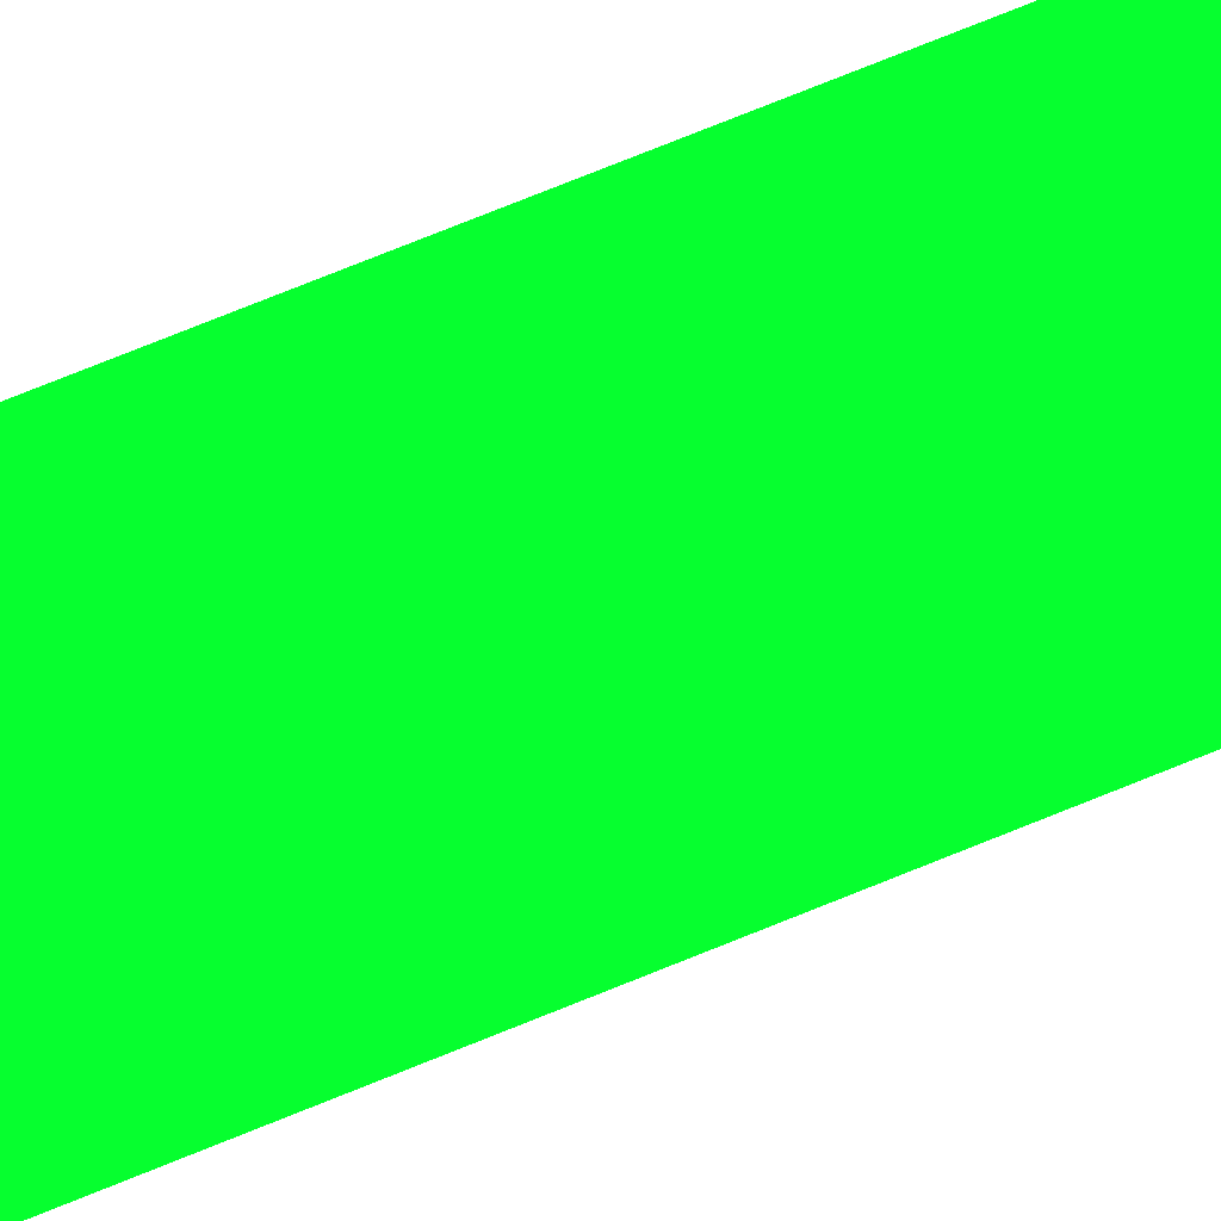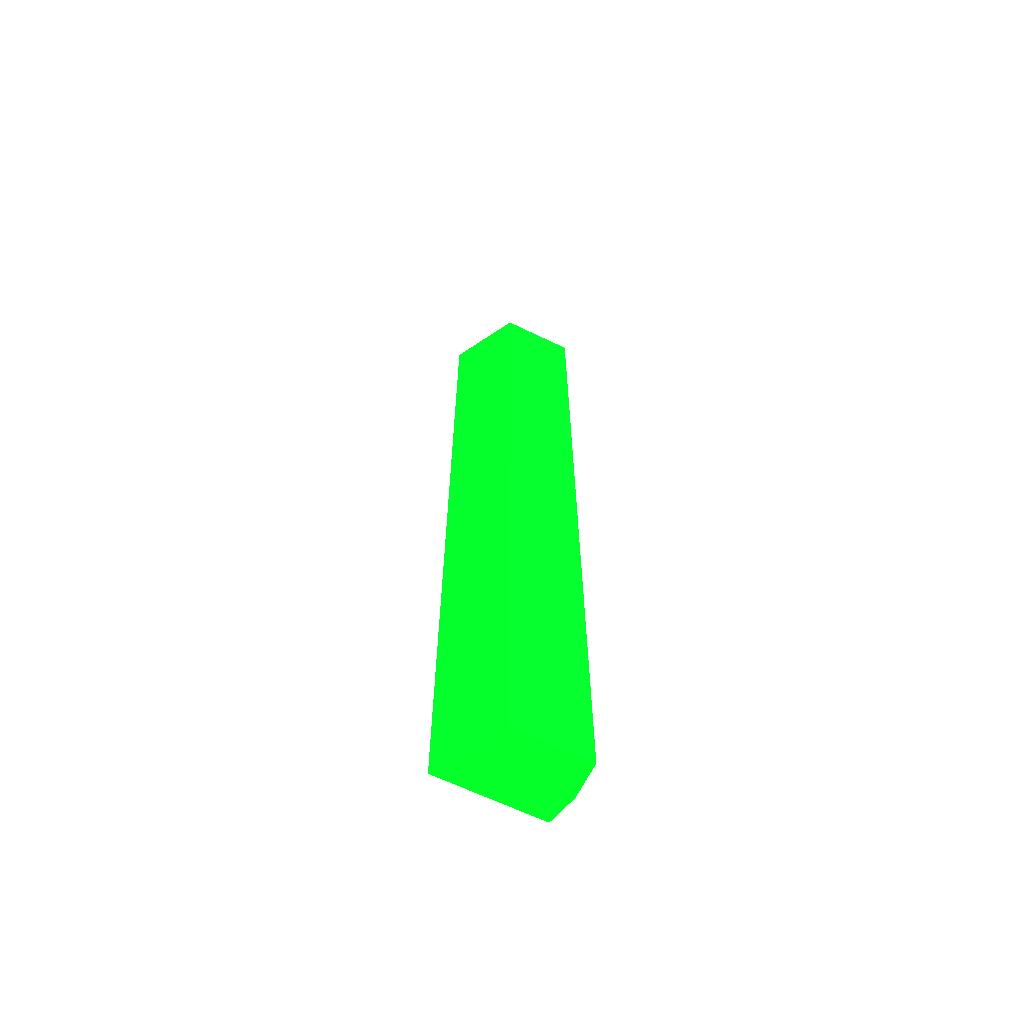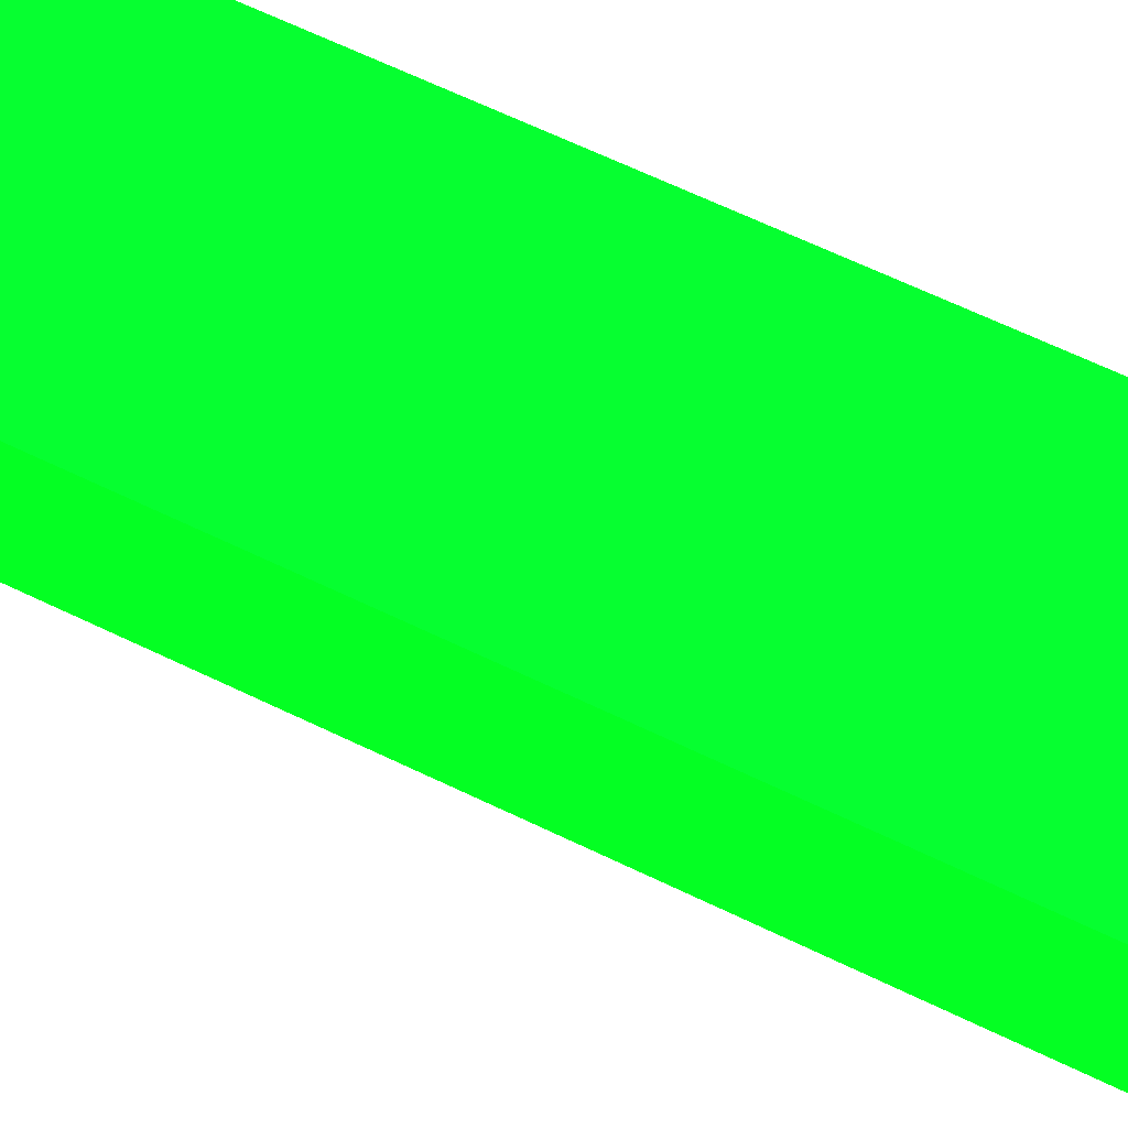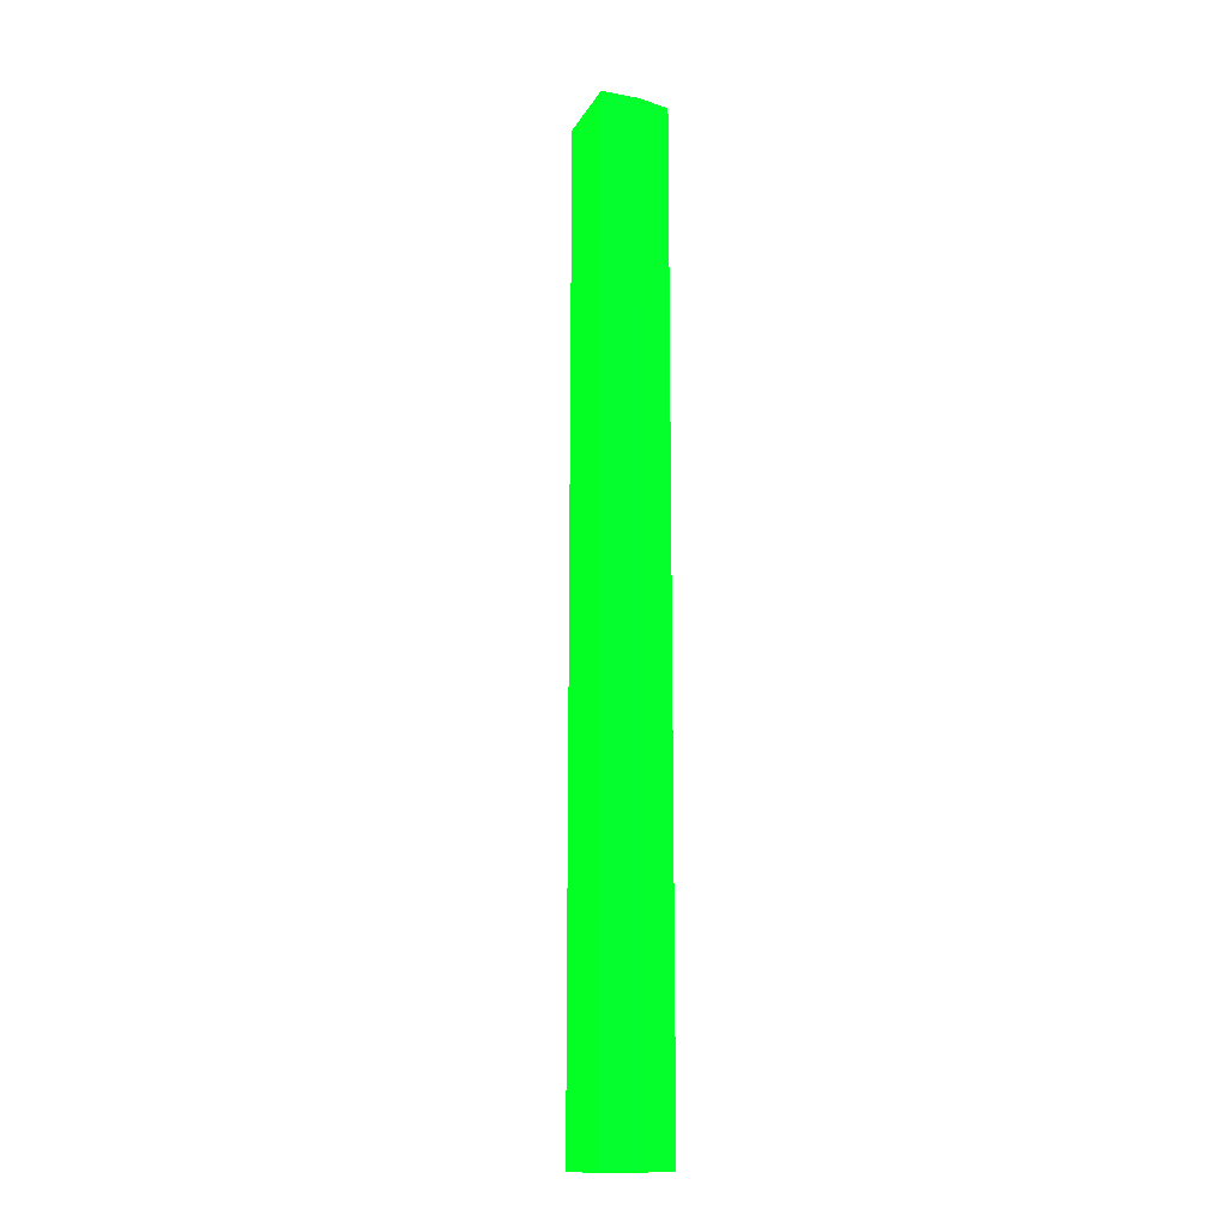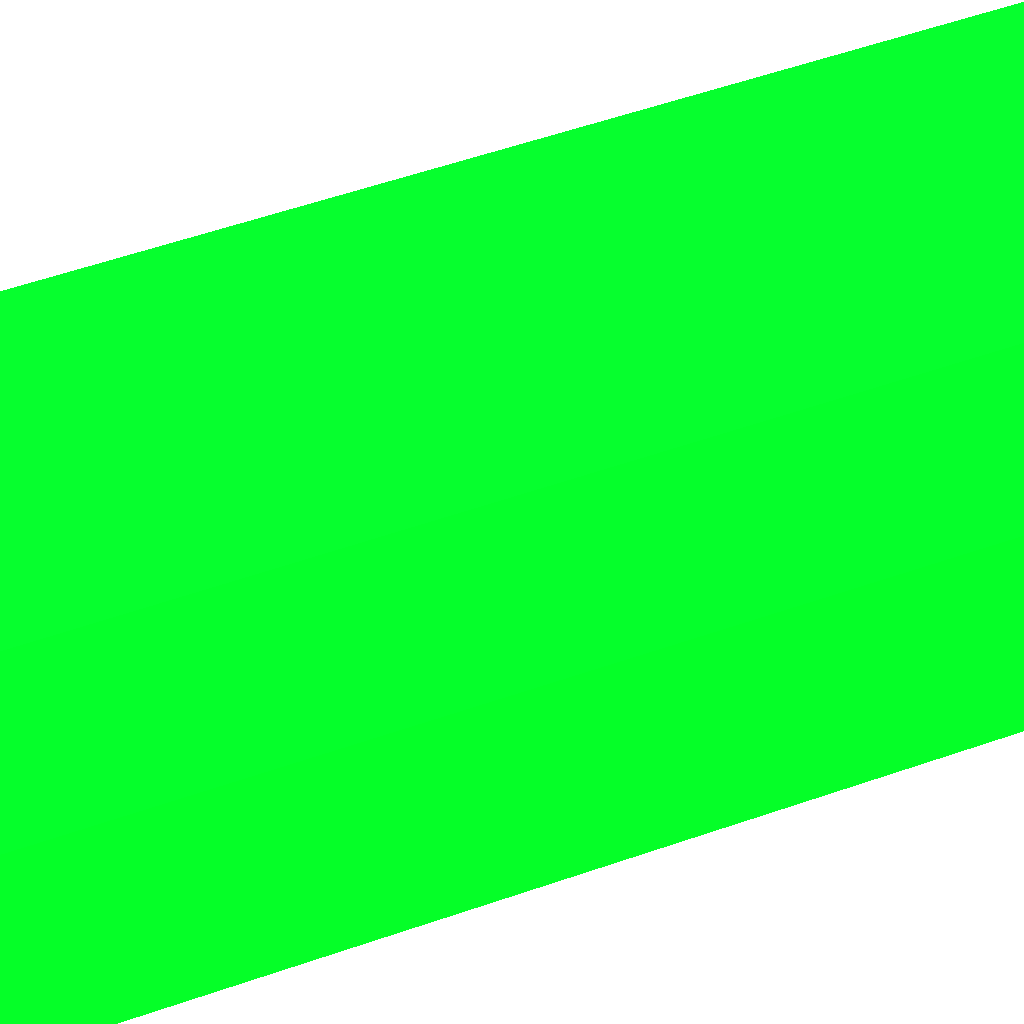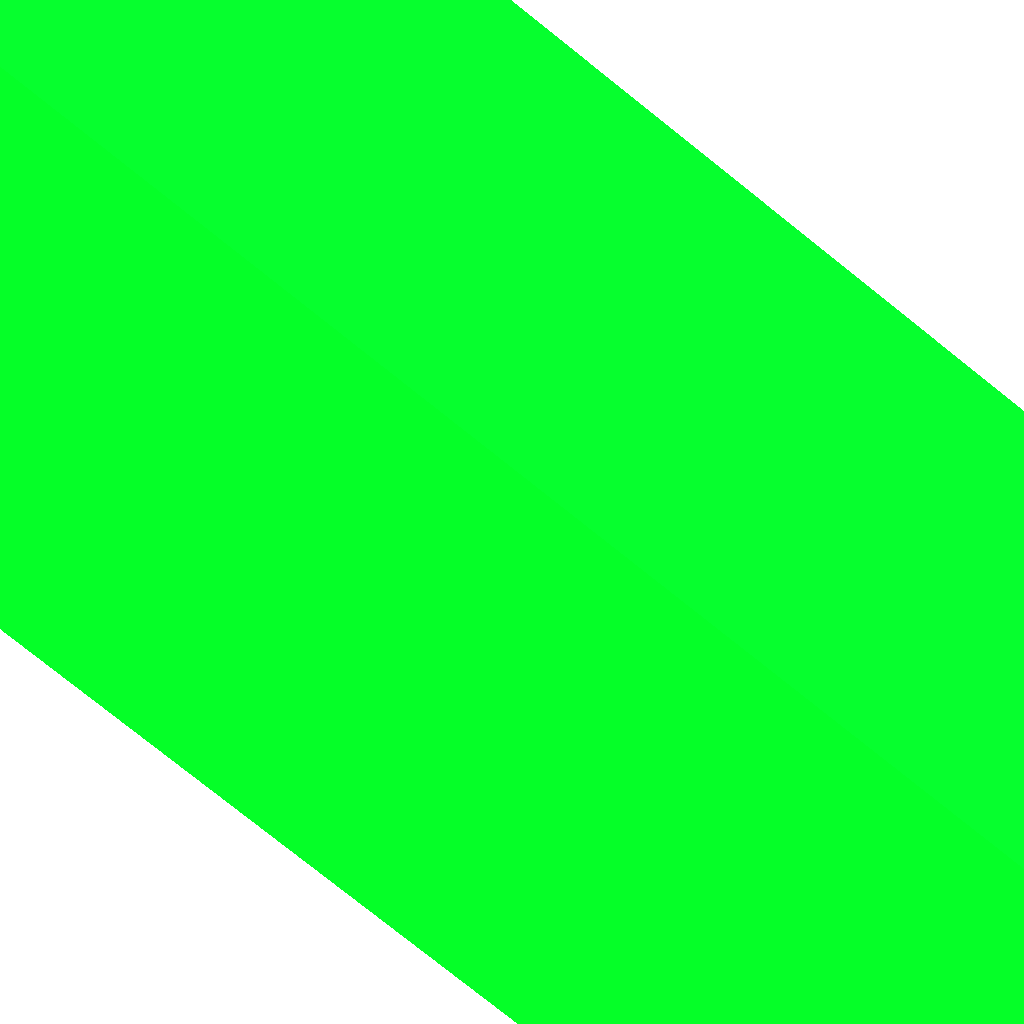
<metadata>
{"format":"obj","ext":"obj","renderer":"f3d","projection":"perspective","resolution":1024,"background":"white","views":[{"elev":74.3,"azim":-112.1,"up":"+Y"},{"elev":-64.0,"azim":-26.1,"up":"+Z"},{"elev":39.2,"azim":-55.1,"up":"+Y"},{"elev":-15.7,"azim":69.2,"up":"+Z"},{"elev":27.5,"azim":56.8,"up":"+Y"},{"elev":-62.1,"azim":-131.5,"up":"+Y"}]}
</metadata>
<code>
v 6.55 5.9 -2.923 0.01176 0.9882 0.102
v 6.519 6.019 -2.923 0.01176 0.9882 0.102
v 6.55 5.758 -2.923 0.01176 0.9882 0.102
v 6.55 5.9 -6.527 0.01176 0.9882 0.102
v 6.101 6.019 -2.923 0.01176 0.9882 0.102
v 6.519 6.019 -6.527 0.01176 0.9882 0.102
v 6.25 5.758 -2.923 0.01176 0.9882 0.102
v 6.55 5.758 -6.527 0.01176 0.9882 0.102
v 6.101 6.019 -6.527 0.01176 0.9882 0.102
v 6.25 5.758 -6.527 0.01176 0.9882 0.102
f 1 2 5
f 1 5 7
f 1 7 3
f 1 3 8
f 1 8 4
f 1 4 6
f 1 6 2
f 2 6 9
f 2 9 5
f 3 7 10
f 3 10 8
f 4 8 10
f 4 10 9
f 4 9 6
f 5 9 10
f 5 10 7

</code>
